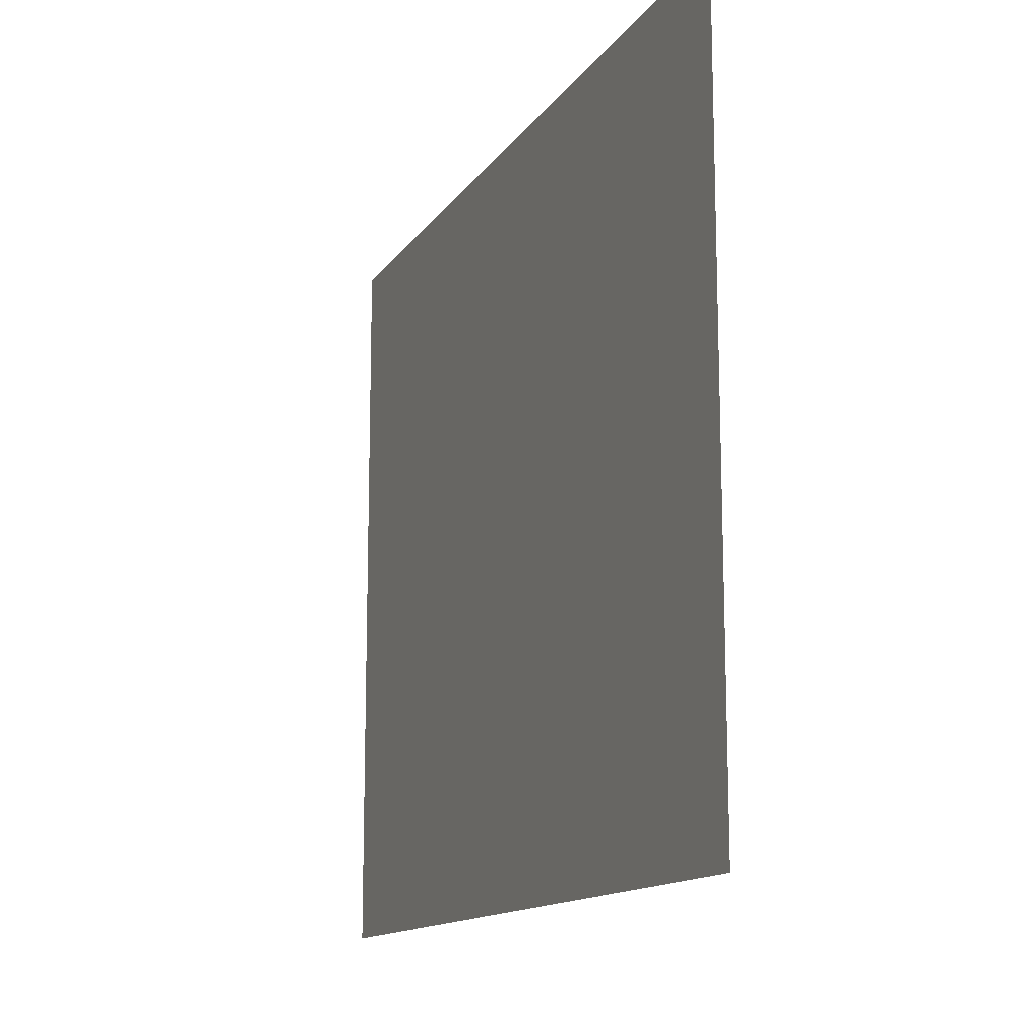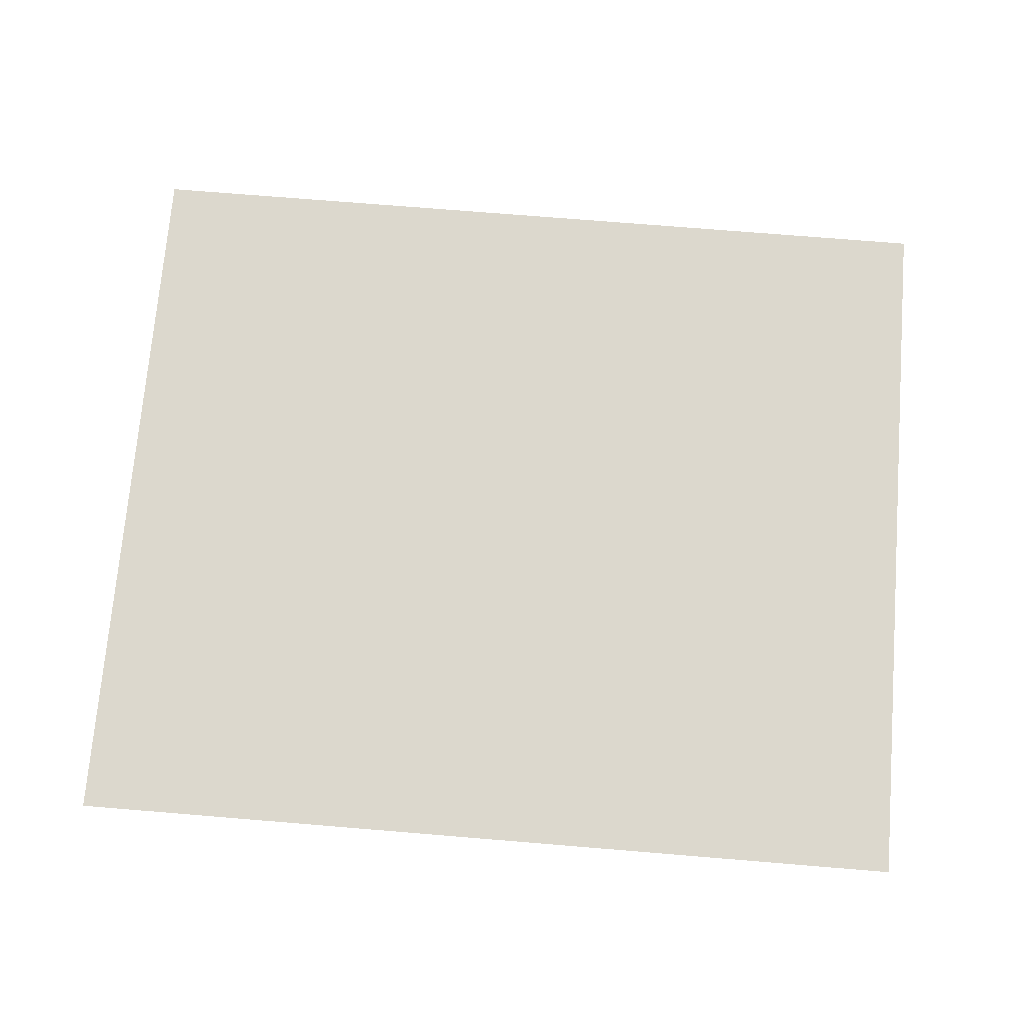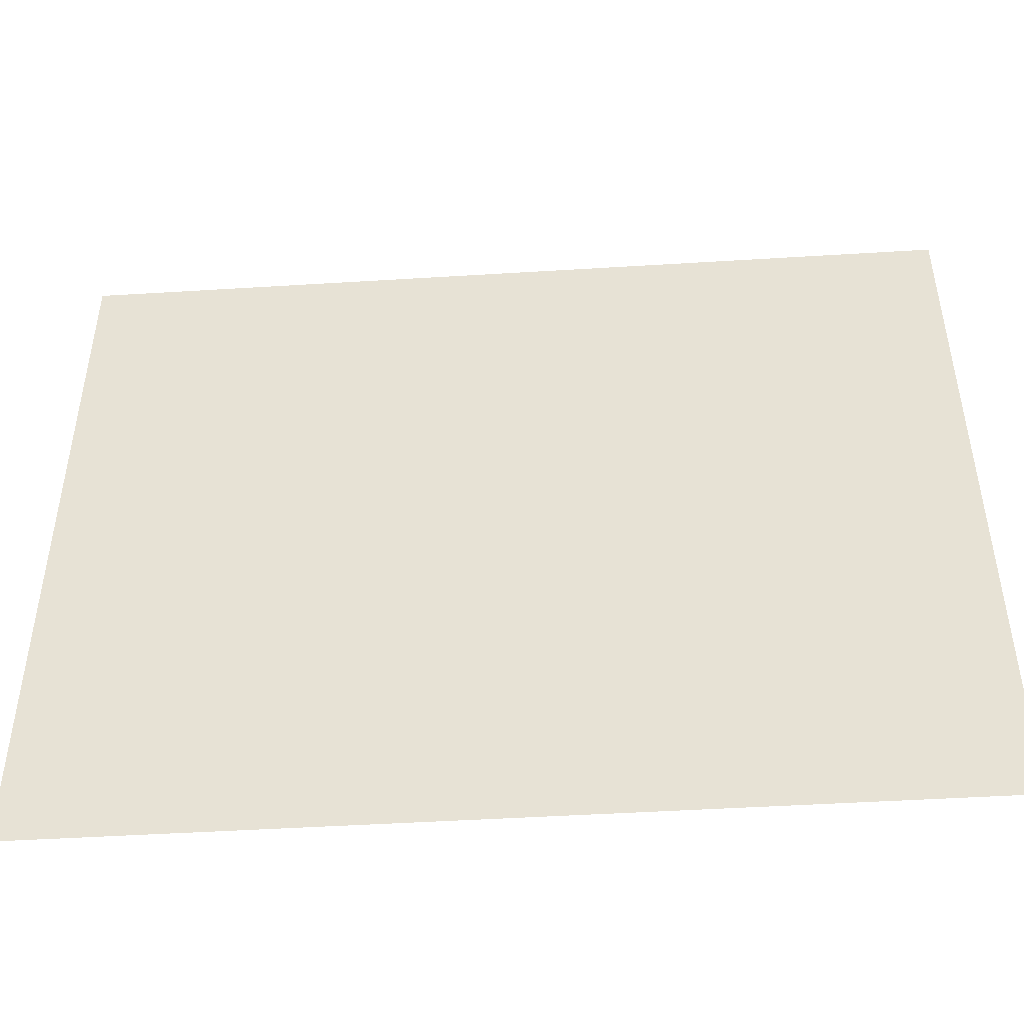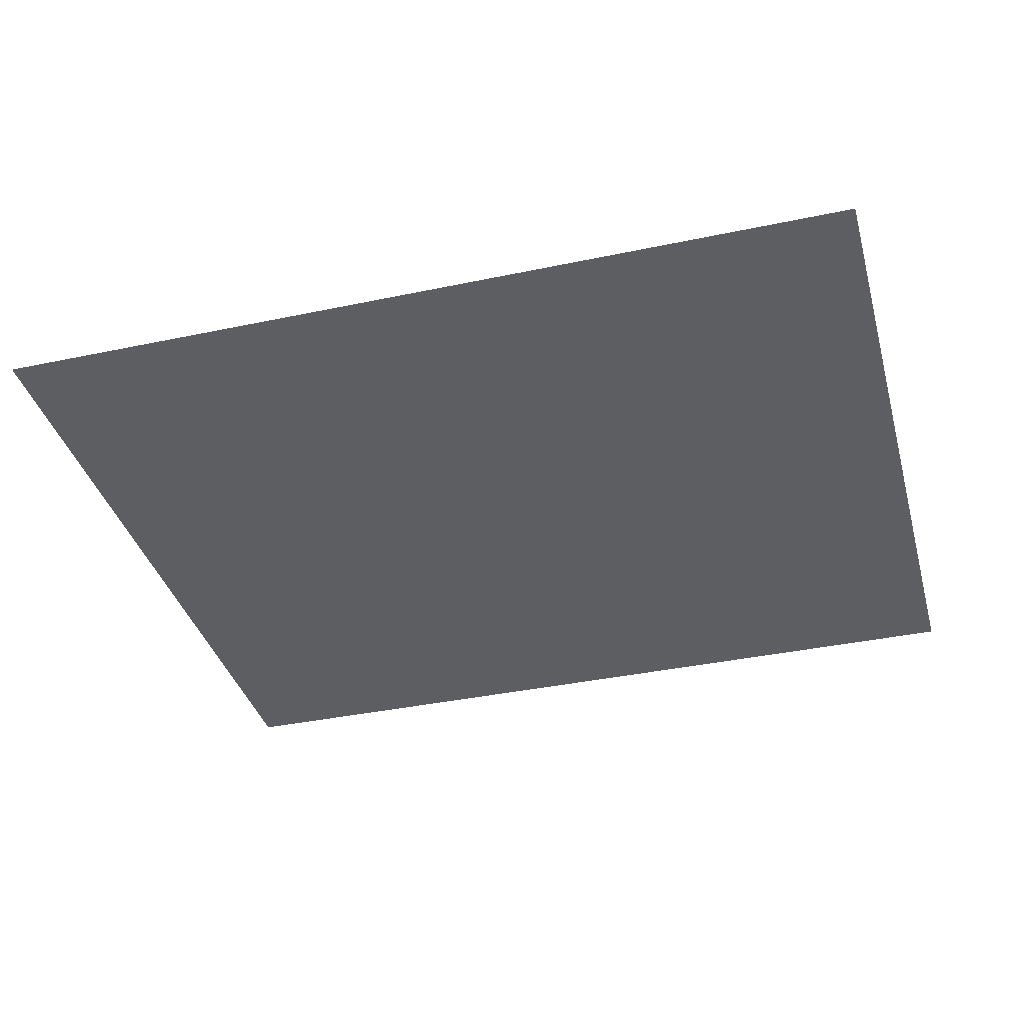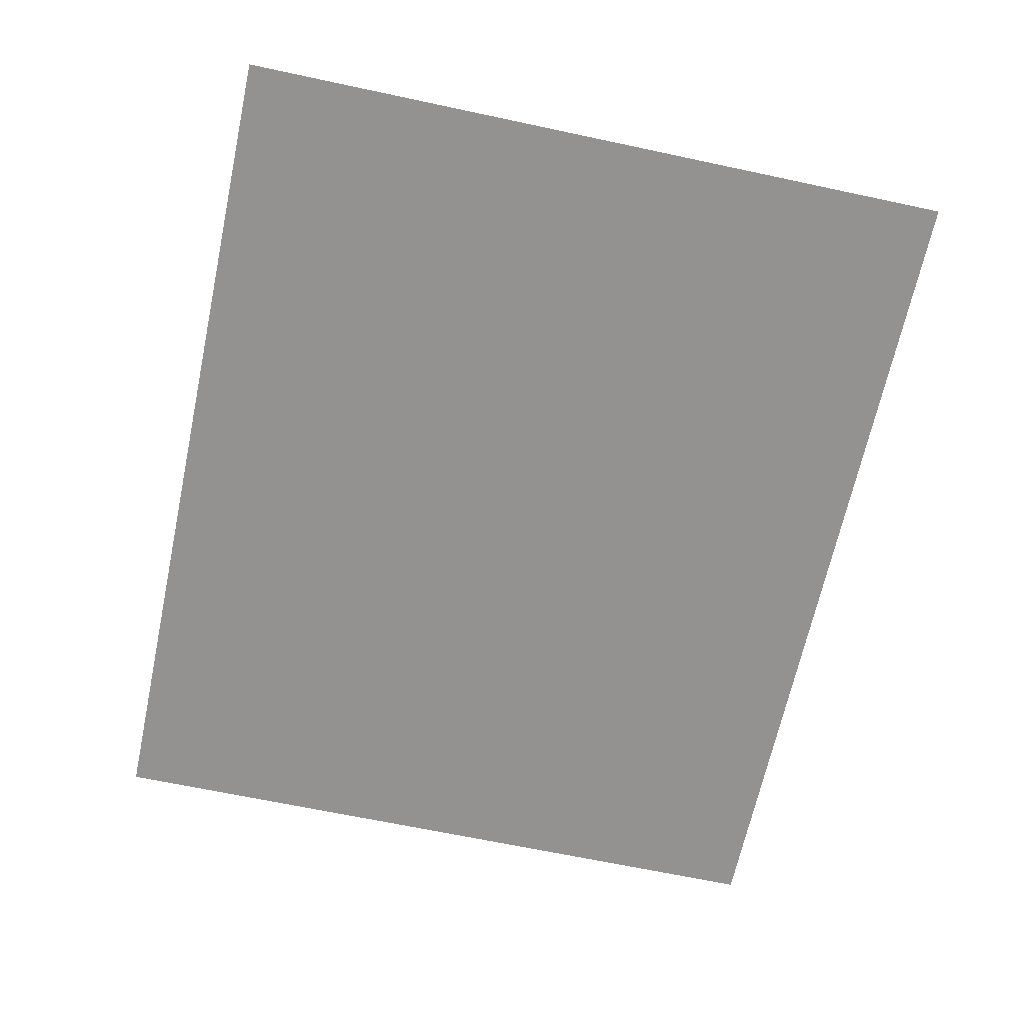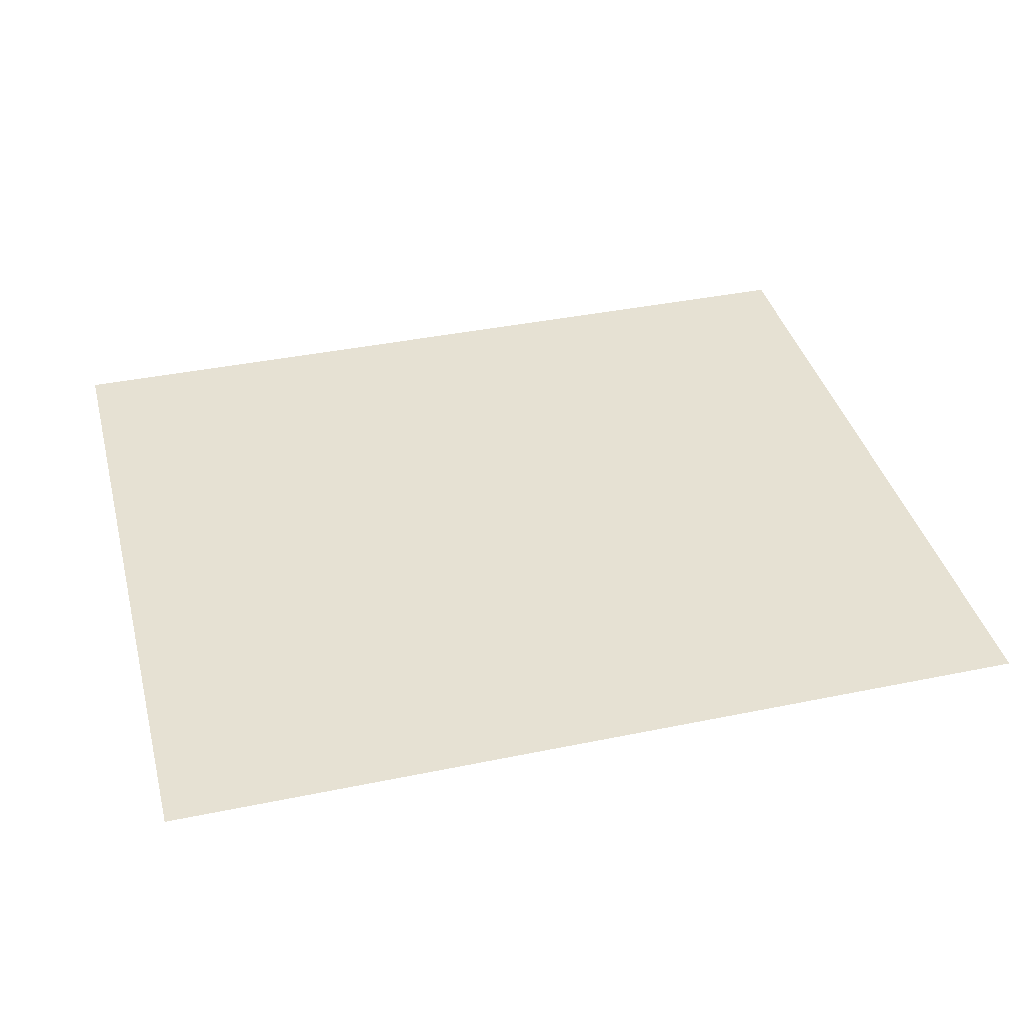
<metadata>
{"format":"obj","ext":"obj","renderer":"f3d","projection":"perspective","resolution":1024,"background":"white","views":[{"elev":-13.6,"azim":-111.5,"up":"+Y"},{"elev":72.6,"azim":-175.3,"up":"+Z"},{"elev":-47.2,"azim":-176.0,"up":"+Y"},{"elev":-37.3,"azim":15.2,"up":"+Z"},{"elev":-66.4,"azim":77.9,"up":"+Z"},{"elev":38.9,"azim":-14.5,"up":"+Z"}]}
</metadata>
<code>
v -770 -840 0
v -870 -840 0
v -870 -755 0
v -770 -755 0
g projectionRoom_mesh_0003
f 1 2 3 4

</code>
